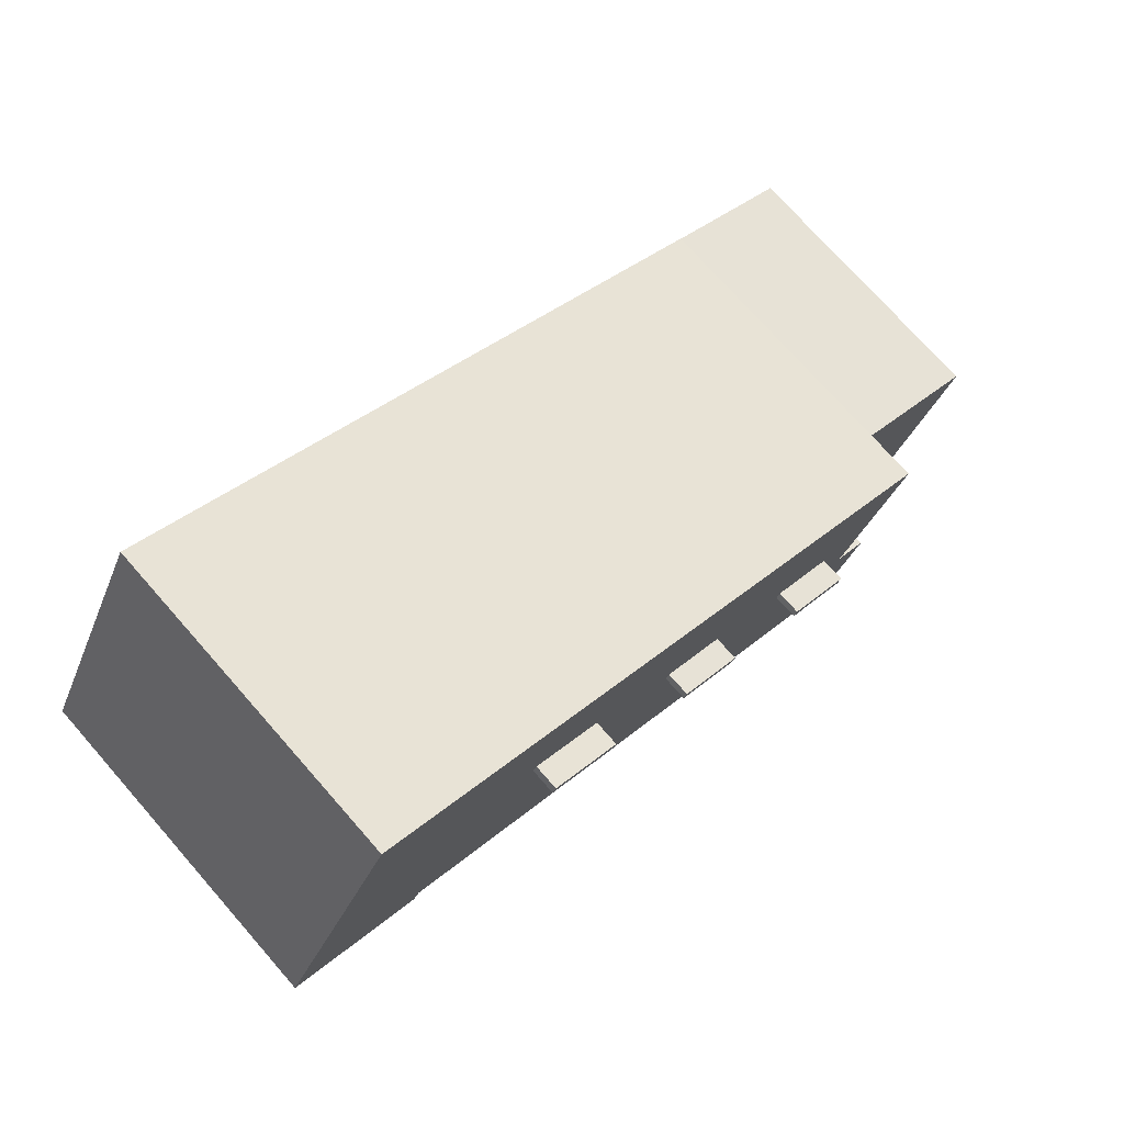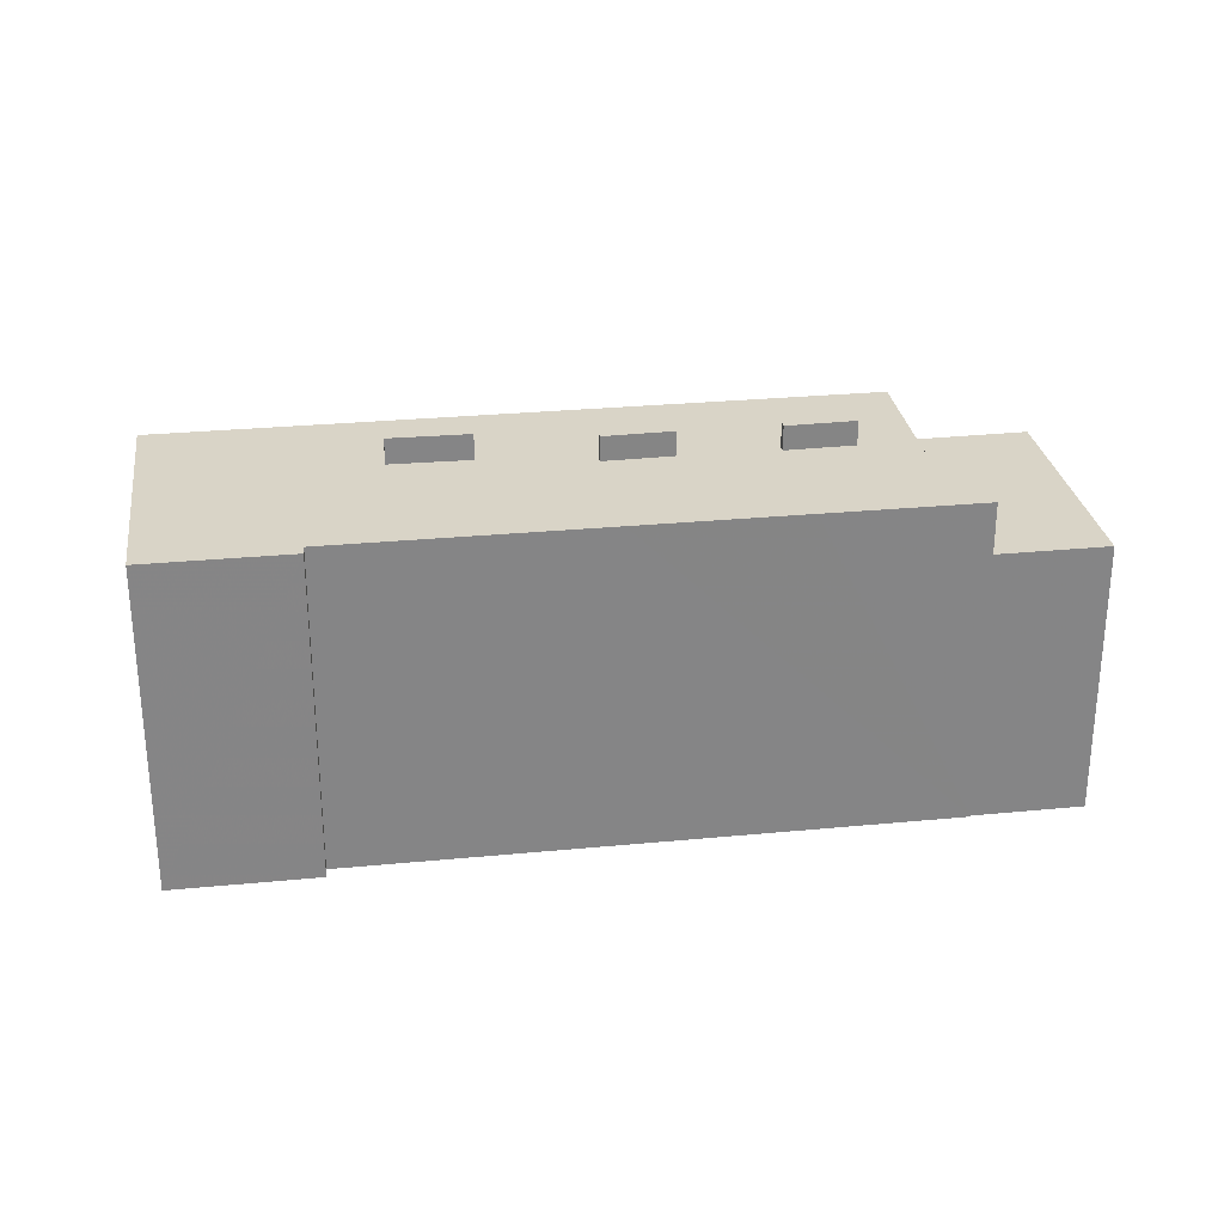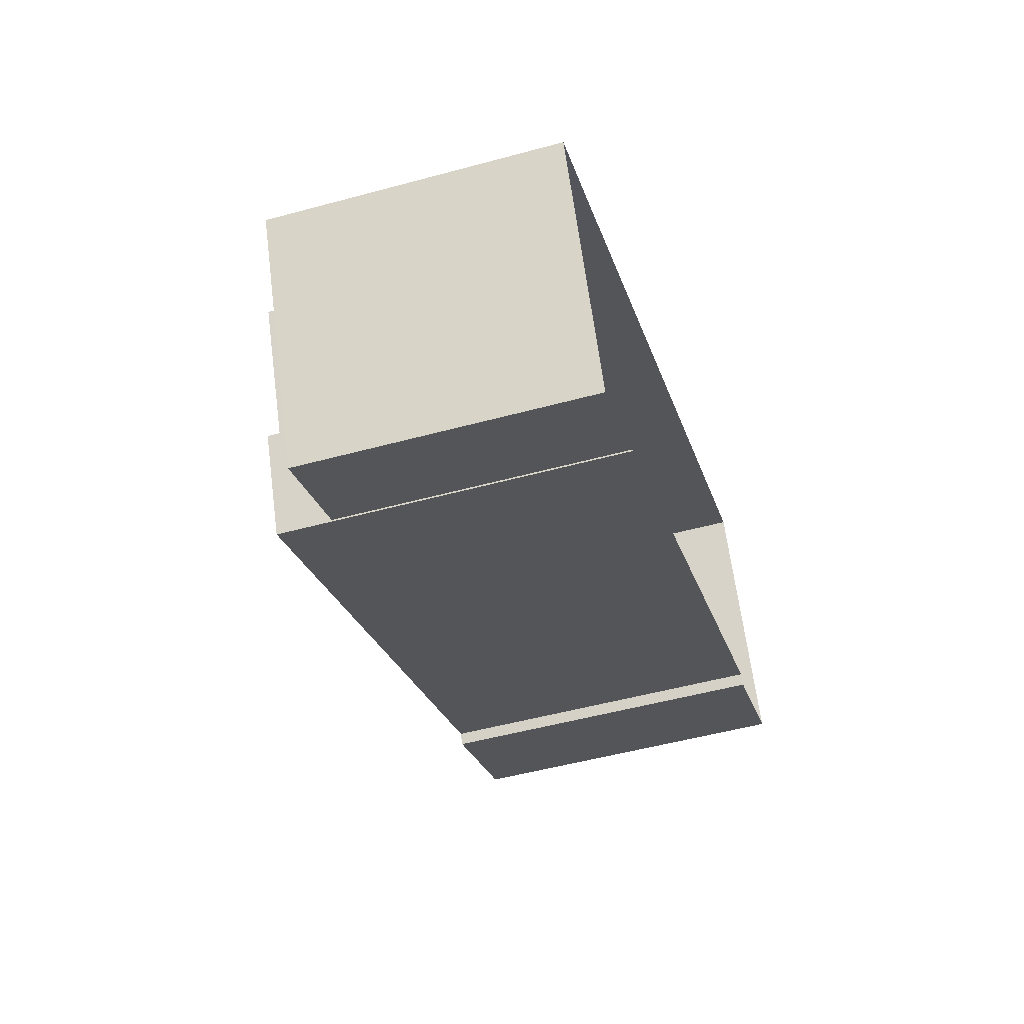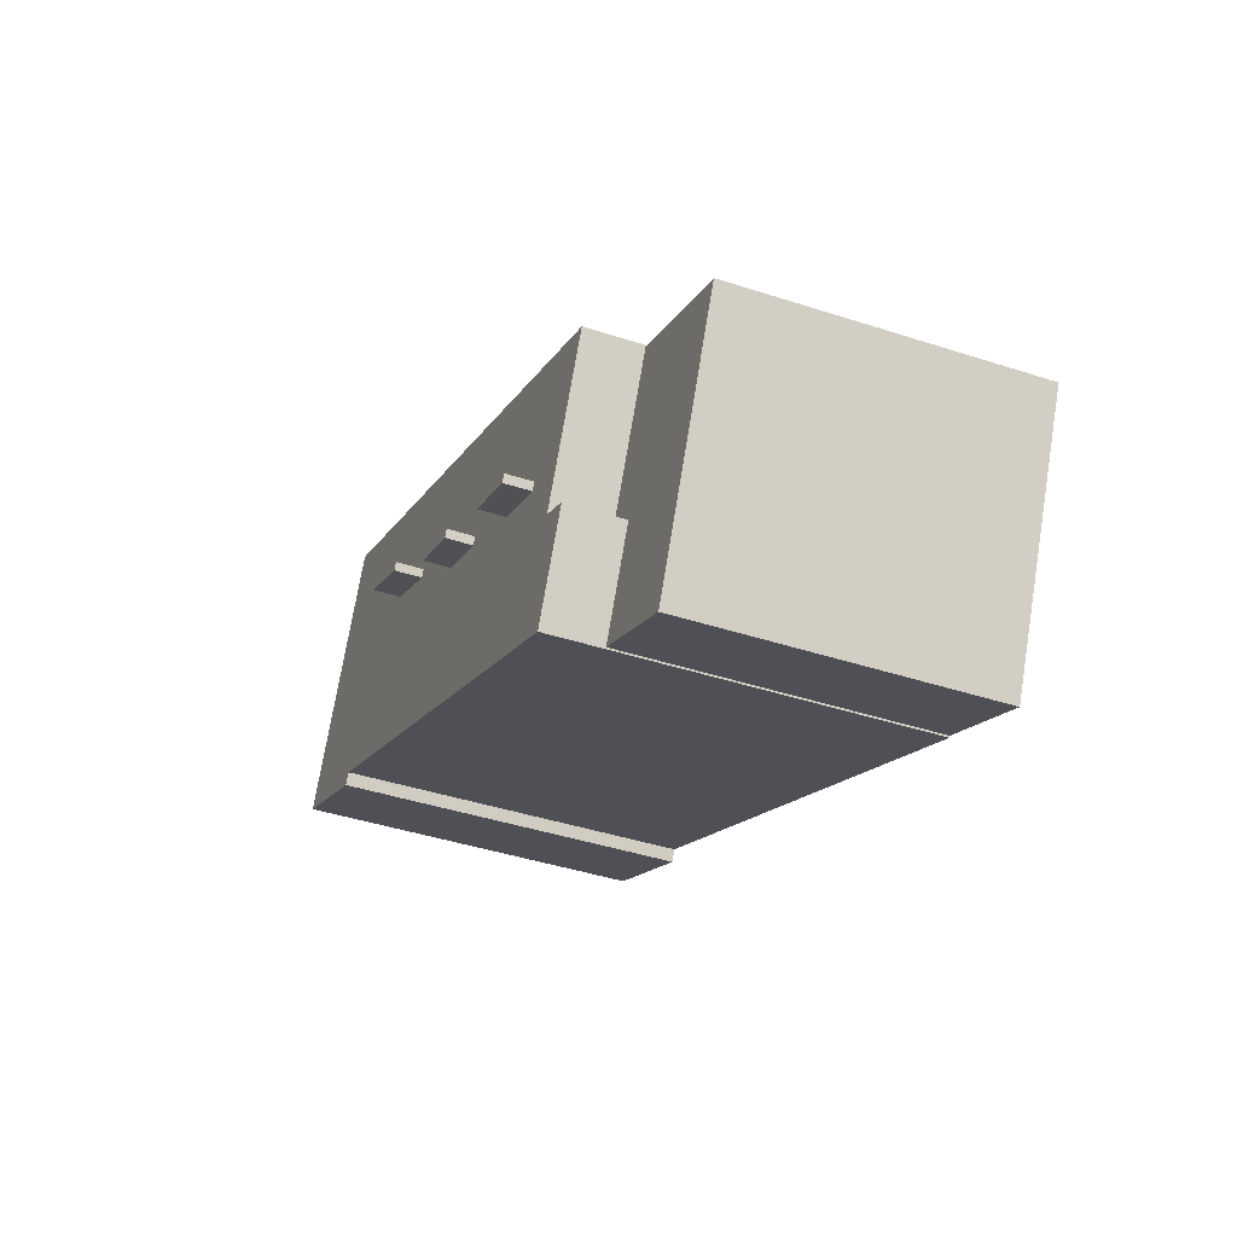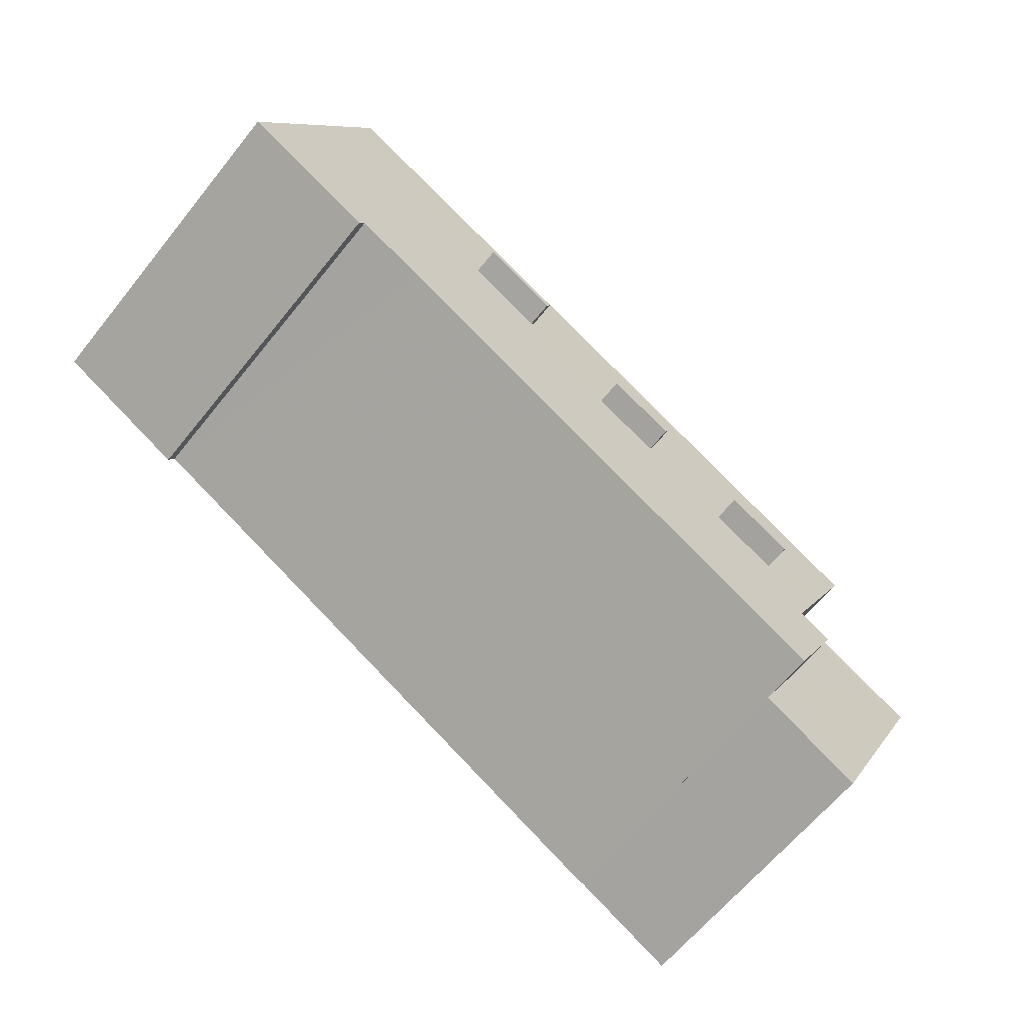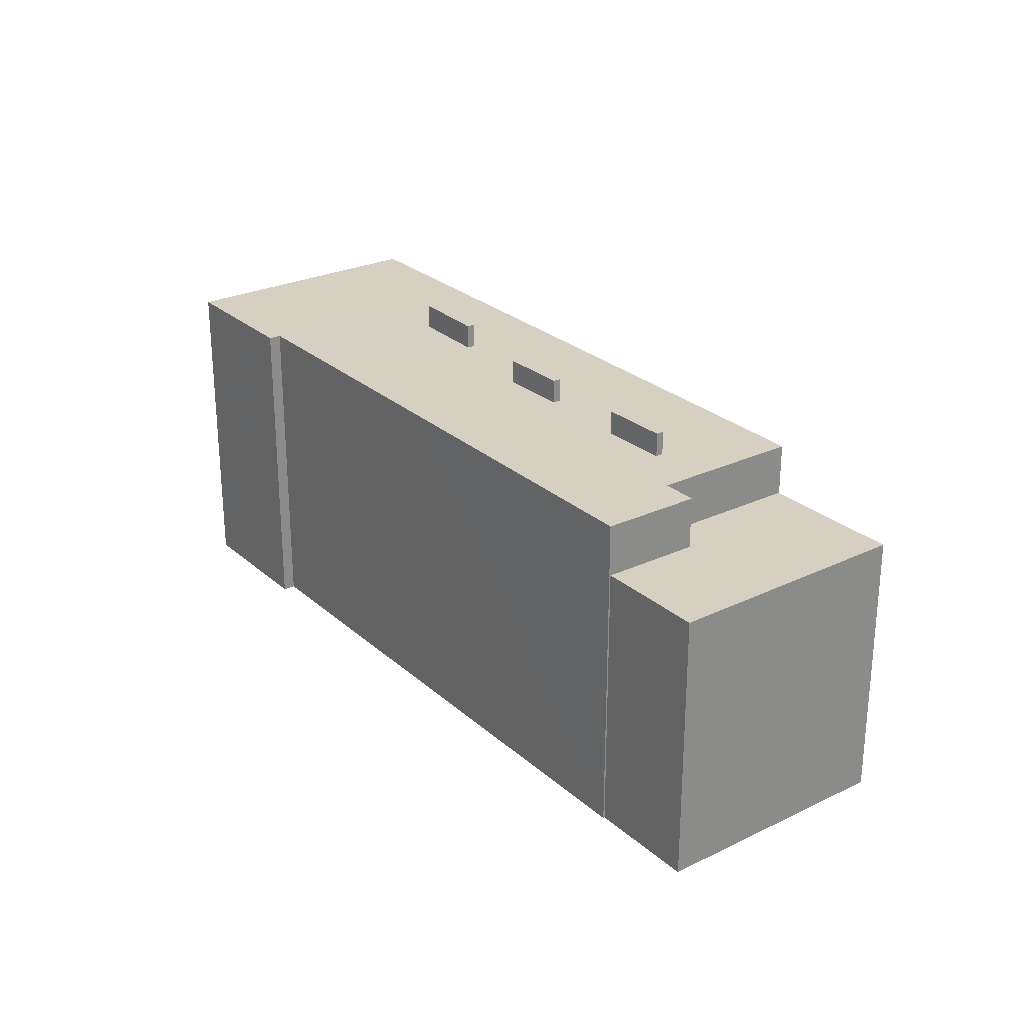
<metadata>
{"format":"obj","ext":"obj","renderer":"f3d","projection":"perspective","resolution":1024,"background":"white","views":[{"elev":74.0,"azim":-41.4,"up":"+Y"},{"elev":28.5,"azim":-35.4,"up":"+Z"},{"elev":-51.8,"azim":106.4,"up":"+Y"},{"elev":-42.4,"azim":68.8,"up":"+Y"},{"elev":-63.2,"azim":-38.7,"up":"+Y"},{"elev":26.5,"azim":26.3,"up":"+Z"}]}
</metadata>
<code>
v -1.25e+04 -3.364e+04 35.55
v -1.25e+04 -3.363e+04 35.55
v -1.25e+04 -3.364e+04 35.55
v -1.25e+04 -3.364e+04 35.55
v -1.247e+04 -3.364e+04 35.55
v -1.247e+04 -3.366e+04 35.55
v -1.247e+04 -3.365e+04 35.55
v -1.246e+04 -3.365e+04 35.55
v -1.247e+04 -3.364e+04 35.55
v -1.247e+04 -3.365e+04 35.55
v -1.249e+04 -3.364e+04 51.03
v -1.249e+04 -3.364e+04 51.03
v -1.249e+04 -3.364e+04 51.03
v -1.249e+04 -3.364e+04 51.03
v -1.249e+04 -3.364e+04 49.9
v -1.25e+04 -3.364e+04 49.9
v -1.249e+04 -3.364e+04 49.9
v -1.25e+04 -3.364e+04 49.9
v -1.25e+04 -3.364e+04 49.9
v -1.25e+04 -3.363e+04 49.9
v -1.249e+04 -3.363e+04 49.9
v -1.249e+04 -3.364e+04 49.9
v -1.249e+04 -3.364e+04 49.9
v -1.249e+04 -3.365e+04 49.9
v -1.248e+04 -3.364e+04 49.9
v -1.249e+04 -3.364e+04 49.9
v -1.248e+04 -3.364e+04 49.9
v -1.248e+04 -3.364e+04 49.9
v -1.248e+04 -3.364e+04 49.9
v -1.248e+04 -3.364e+04 49.9
v -1.248e+04 -3.365e+04 49.9
v -1.247e+04 -3.364e+04 49.9
v -1.248e+04 -3.364e+04 49.9
v -1.248e+04 -3.365e+04 49.9
v -1.247e+04 -3.365e+04 49.9
v -1.247e+04 -3.364e+04 49.9
v -1.247e+04 -3.365e+04 49.9
v -1.247e+04 -3.365e+04 49.9
v -1.247e+04 -3.365e+04 49.9
v -1.247e+04 -3.365e+04 49.9
v -1.248e+04 -3.364e+04 50.98
v -1.248e+04 -3.364e+04 50.98
v -1.248e+04 -3.364e+04 50.98
v -1.248e+04 -3.364e+04 50.98
v -1.247e+04 -3.365e+04 50.98
v -1.247e+04 -3.365e+04 50.98
v -1.248e+04 -3.364e+04 50.98
v -1.248e+04 -3.365e+04 50.98
v -1.247e+04 -3.365e+04 47.62
v -1.247e+04 -3.366e+04 47.62
v -1.247e+04 -3.365e+04 47.62
v -1.247e+04 -3.365e+04 47.62
v -1.247e+04 -3.364e+04 47.62
v -1.246e+04 -3.365e+04 47.62
f 1 2 3
f 1 3 4
f 2 5 3
f 6 7 8
f 7 9 8
f 5 9 3
f 10 3 7
f 3 9 7
f 11 12 13
f 14 11 13
f 15 16 17
f 16 18 19
f 16 20 18
f 21 20 22
f 20 15 22
f 15 20 16
f 23 17 24
f 25 23 24
f 23 15 17
f 26 21 22
f 27 21 26
f 27 26 28
f 25 28 23
f 28 26 23
f 25 24 29
f 30 27 28
f 24 31 29
f 32 27 30
f 33 30 29
f 34 29 31
f 32 30 33
f 33 29 34
f 32 33 35
f 35 36 32
f 31 37 34
f 38 39 31
f 36 35 39
f 40 39 38
f 39 35 37
f 39 37 31
f 41 42 43
f 44 41 43
f 45 46 47
f 48 45 47
f 49 50 51
f 52 51 53
f 53 51 54
f 51 50 54
f 22 13 12
f 26 22 12
f 26 12 11
f 23 26 11
f 15 11 14
f 15 23 11
f 22 14 13
f 22 15 14
f 51 40 49
f 7 49 10
f 10 49 38
f 49 40 38
f 24 3 10
f 10 38 31
f 17 16 3
f 24 10 31
f 24 17 3
f 19 4 3
f 16 19 3
f 19 1 4
f 19 18 1
f 18 2 1
f 18 20 2
f 27 5 2
f 2 20 21
f 32 36 5
f 27 32 5
f 27 2 21
f 39 53 36
f 36 53 5
f 39 52 53
f 5 53 9
f 52 39 40
f 51 52 40
f 28 43 42
f 30 28 42
f 30 42 41
f 29 30 41
f 25 41 44
f 25 29 41
f 28 44 43
f 28 25 44
f 33 47 46
f 35 33 46
f 35 46 45
f 37 35 45
f 34 45 48
f 34 37 45
f 33 48 47
f 33 34 48
f 9 54 8
f 9 53 54
f 50 6 8
f 54 50 8
f 7 6 50
f 49 7 50

</code>
